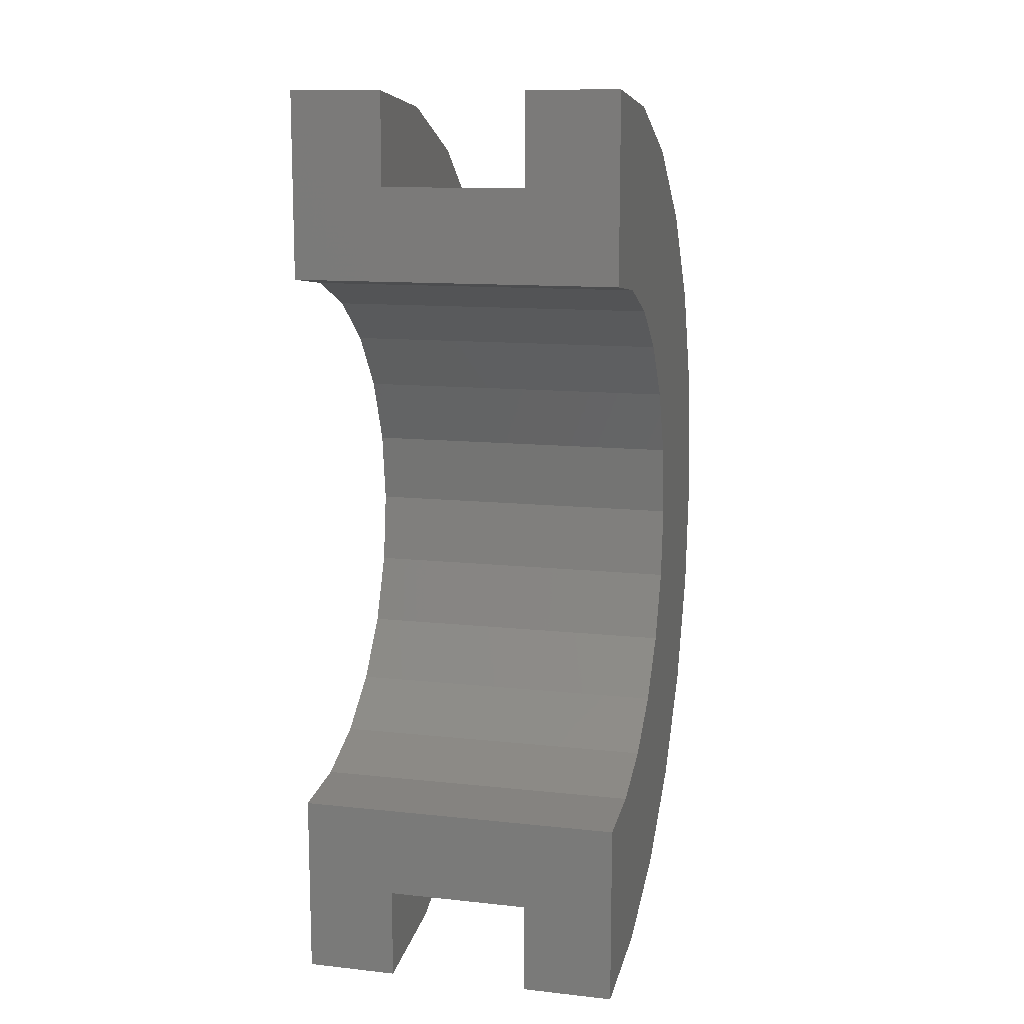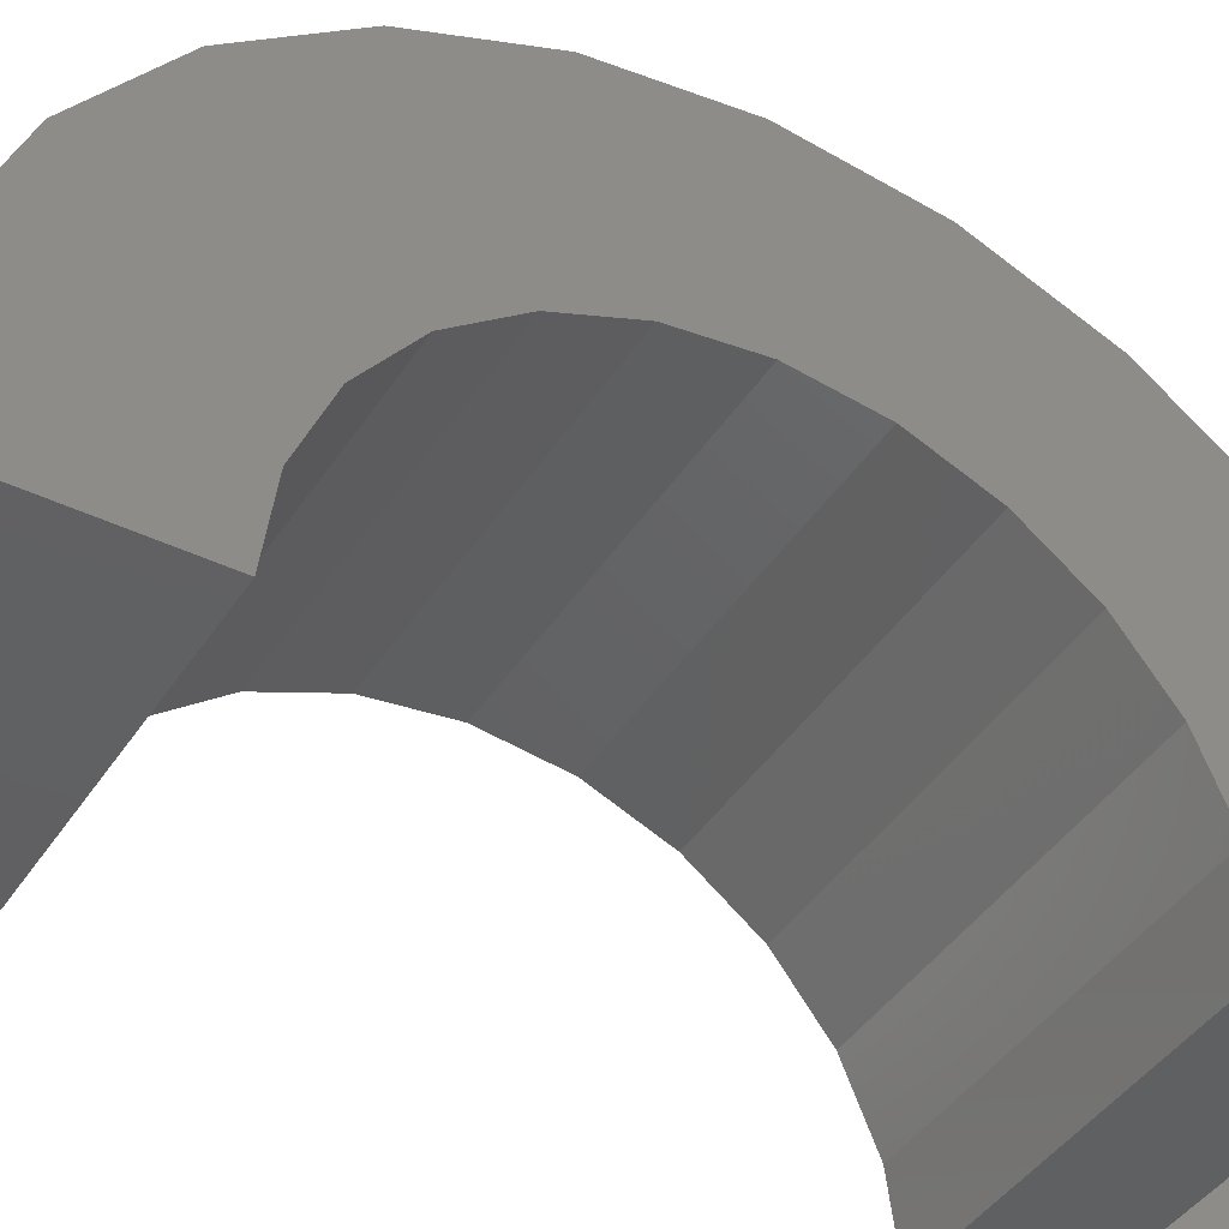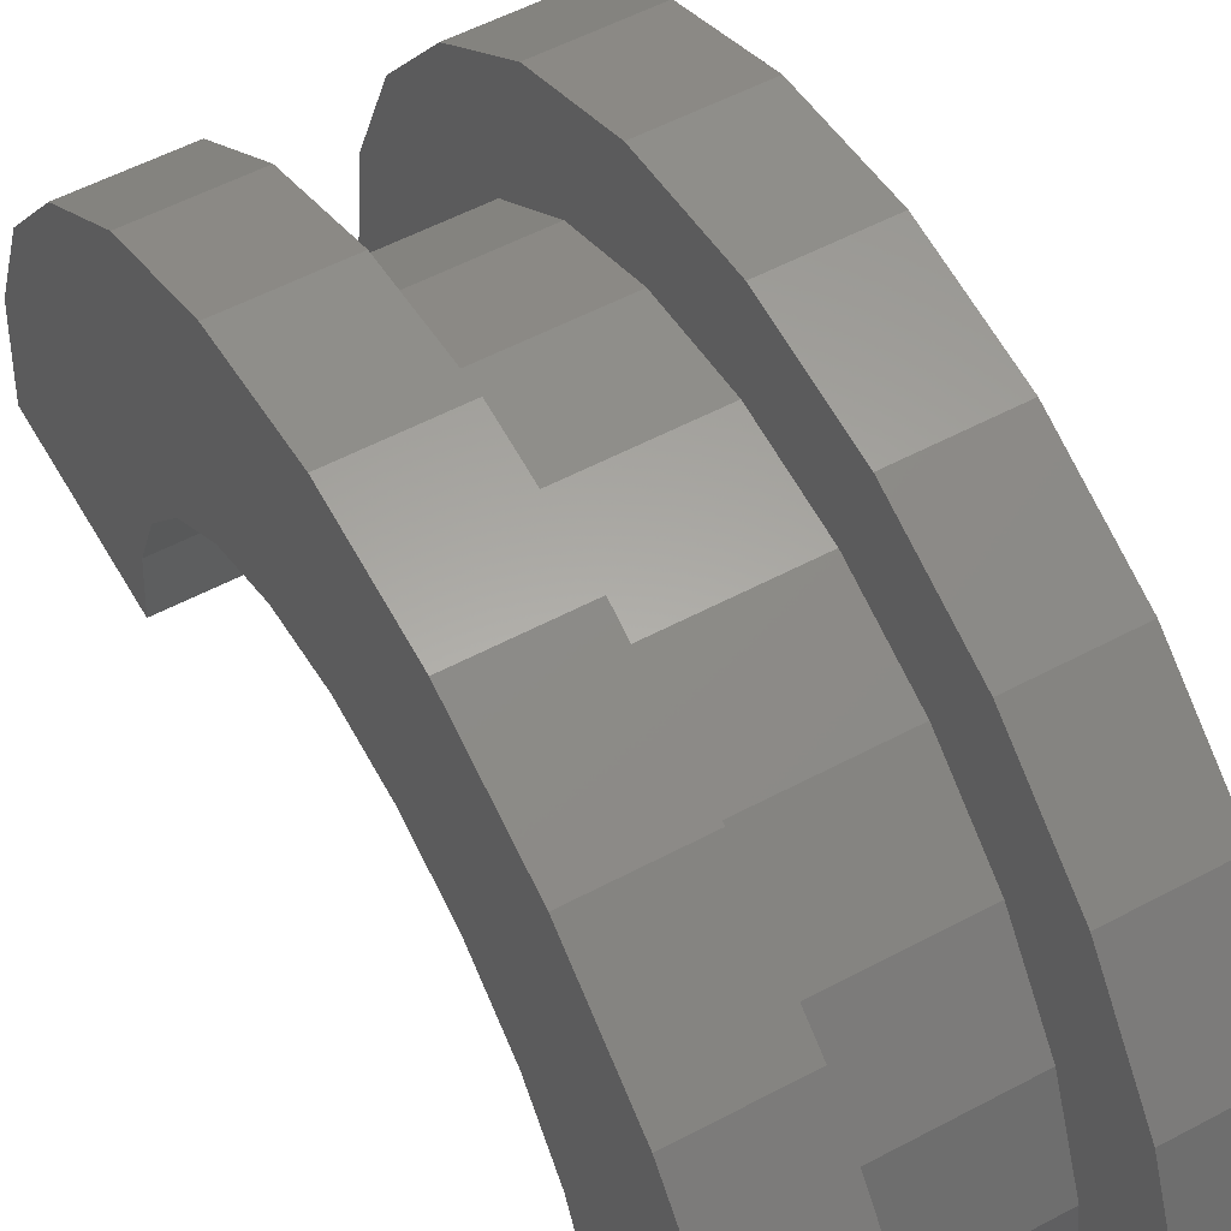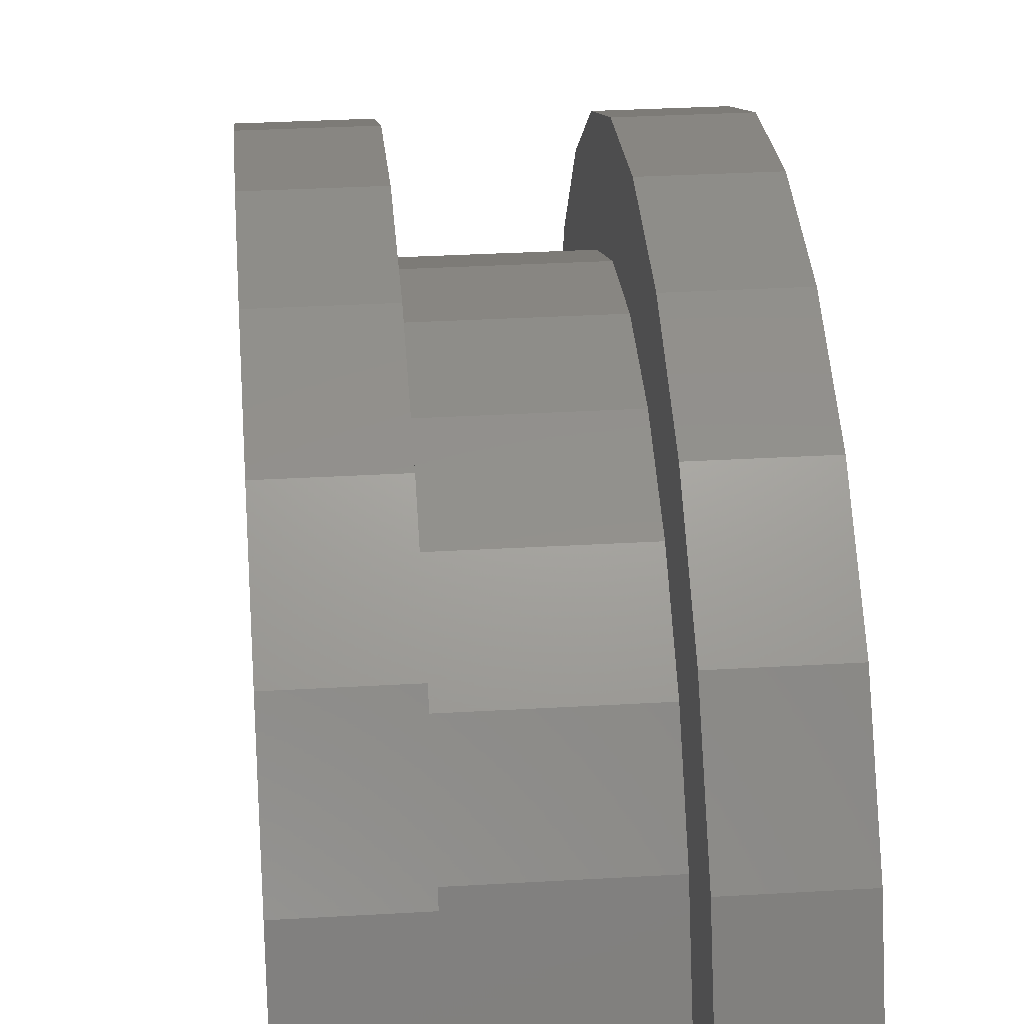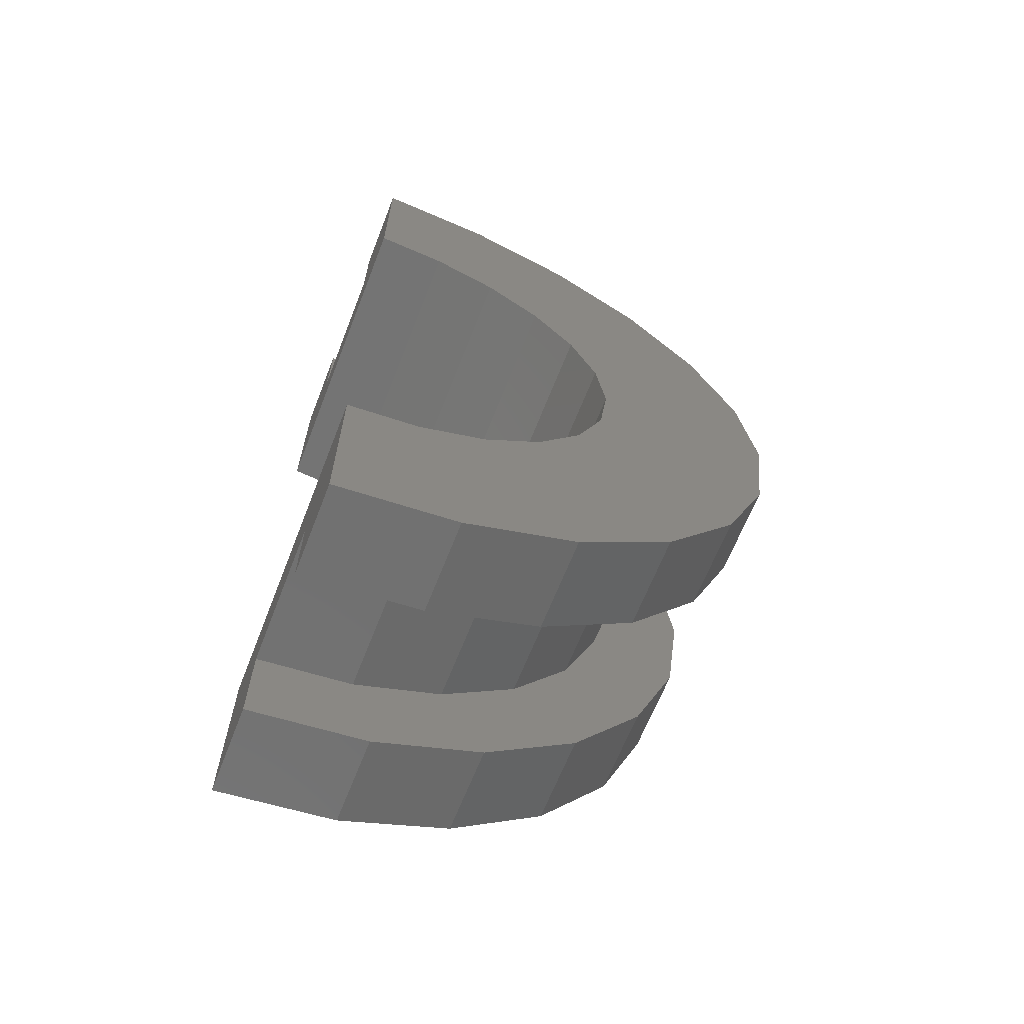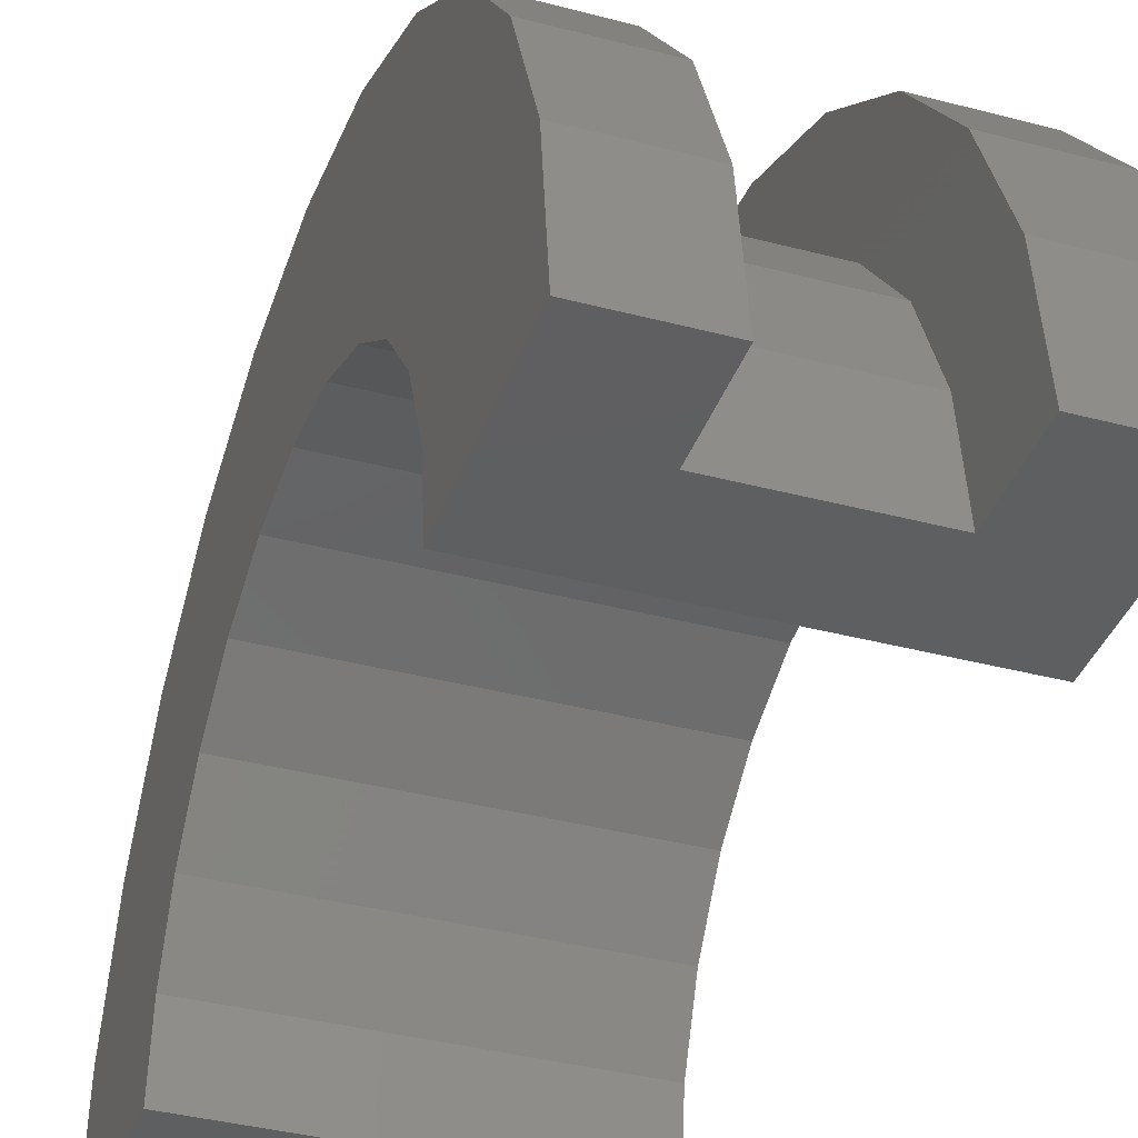
<metadata>
{"format":"stl","ext":"stl","renderer":"f3d","projection":"perspective","resolution":1024,"background":"white","views":[{"elev":12.2,"azim":-165.6,"up":"+Y"},{"elev":-41.9,"azim":-120.2,"up":"+Z"},{"elev":54.9,"azim":-29.4,"up":"+Z"},{"elev":31.4,"azim":-4.8,"up":"+Z"},{"elev":-65.4,"azim":-111.4,"up":"+Y"},{"elev":-37.6,"azim":-18.7,"up":"+Z"}]}
</metadata>
<code>
# stl→obj: 116 verts, 228 faces
v 10.54 1.035 3.864
v 12.11 0 4
v 12.11 1.035 3.864
v 10.54 0 4
v 12.11 4 0
v 10.54 4 2.22e-16
v 12.11 4 5.701e-16
v 10.54 4 0
v 10.54 -3.864 1.035
v 12.11 -4 5.701e-16
v 12.11 -3.864 1.035
v 10.54 -4 2.22e-16
v 12.11 3.464 2
v 10.54 2.828 2.828
v 12.11 2.828 2.828
v 10.54 3.464 2
v 12.11 2 3.464
v 10.54 2 3.464
v 12.11 3.864 1.035
v 10.54 3.864 1.035
v 10.54 -3.464 2
v 12.11 -2.828 2.828
v 10.54 -2.828 2.828
v 12.11 -3.464 2
v 9.539 2.898 0.7765
v 9.539 4.83 1.294
v 9.539 5 0
v 9.539 4.33 2.5
v 9.539 3 0
v 9.539 2.598 1.5
v 9.539 3.536 3.536
v 9.539 2.121 2.121
v 9.539 2.5 4.33
v 9.539 1.5 2.598
v 9.539 1.294 4.83
v 9.539 0.7765 2.898
v 9.539 0 3
v 9.539 0 5
v 9.539 -0.7765 2.898
v 9.539 -1.294 4.83
v 9.539 -1.5 2.598
v 9.539 -2.5 4.33
v 9.539 -2.121 2.121
v 9.539 -3.536 3.536
v 9.539 -2.598 1.5
v 9.539 -4.33 2.5
v 9.539 -2.898 0.7765
v 9.539 -4.83 1.294
v 9.539 -3 0
v 9.539 -5 0
v 10.54 -4 0
v 12.11 -4 0
v 10.54 -2 3.464
v 12.11 -2 3.464
v 12.11 -1.035 3.864
v 10.54 -1.035 3.864
v 13.11 0.7765 2.898
v 13.11 0 3
v 13.11 3 0
v 13.11 3 7.922e-16
v 13.11 2.121 2.121
v 13.11 2.598 1.5
v 13.11 1.5 2.598
v 13.11 2.898 0.7765
v 13.11 -2.598 1.5
v 13.11 -2.121 2.121
v 13.11 -3 7.922e-16
v 13.11 -3 0
v 13.11 -2.898 0.7765
v 13.11 -1.5 2.598
v 13.11 -0.7765 2.898
v 10.54 0 5
v 10.54 1.294 4.83
v 10.54 -4.33 2.5
v 10.54 -4.83 1.294
v 10.54 5 2.22e-16
v 10.54 4.83 1.294
v 10.54 2.5 4.33
v 10.54 -1.294 4.83
v 10.54 -3.536 3.536
v 10.54 5 0
v 10.54 4.33 2.5
v 10.54 3.536 3.536
v 10.54 -2.5 4.33
v 10.54 -5 2.22e-16
v 10.54 -5 0
v 12.11 1.294 4.83
v 13.11 0 5
v 13.11 1.294 4.83
v 12.11 0 5
v 12.11 -4.83 1.294
v 13.11 -4.33 2.5
v 12.11 -4.33 2.5
v 13.11 -4.83 1.294
v 13.11 5 7.922e-16
v 12.11 4.83 1.294
v 13.11 4.83 1.294
v 12.11 5 5.701e-16
v 12.11 2.5 4.33
v 13.11 2.5 4.33
v 13.11 -1.294 4.83
v 12.11 -1.294 4.83
v 13.11 -3.536 3.536
v 12.11 -3.536 3.536
v 12.11 -5 5.701e-16
v 12.11 -5 0
v 12.11 5 0
v 12.11 4.33 2.5
v 12.11 3.536 3.536
v 12.11 -2.5 4.33
v 13.11 5 0
v 13.11 4.33 2.5
v 13.11 3.536 3.536
v 13.11 -2.5 4.33
v 13.11 -5 7.922e-16
v 13.11 -5 0
f 1 2 3
f 2 1 4
f 5 6 7
f 6 5 8
f 9 10 11
f 10 9 12
f 13 14 15
f 14 13 16
f 14 17 15
f 17 14 18
f 19 16 13
f 16 19 20
f 21 22 23
f 22 21 24
f 25 26 27
f 26 25 28
f 25 27 29
f 30 28 25
f 28 30 31
f 32 31 30
f 31 32 33
f 34 33 32
f 34 35 33
f 36 35 34
f 37 35 36
f 37 38 35
f 39 38 37
f 39 40 38
f 41 40 39
f 42 41 43
f 41 42 40
f 44 43 45
f 46 45 47
f 48 47 49
f 43 44 42
f 45 46 44
f 47 48 46
f 48 49 50
f 18 3 17
f 3 18 1
f 7 20 19
f 20 7 6
f 51 10 12
f 10 51 52
f 9 24 21
f 24 9 11
f 53 22 54
f 22 53 23
f 4 55 2
f 55 4 56
f 56 54 55
f 54 56 53
f 37 57 58
f 57 37 36
f 59 60 29
f 30 61 32
f 61 30 62
f 34 61 63
f 61 34 32
f 25 62 30
f 62 25 64
f 65 43 66
f 43 65 45
f 36 63 57
f 63 36 34
f 25 60 64
f 60 25 29
f 67 68 49
f 69 45 65
f 45 69 47
f 43 70 66
f 70 43 41
f 39 58 71
f 58 39 37
f 67 47 69
f 47 67 49
f 41 71 70
f 71 41 39
f 35 72 73
f 72 35 38
f 48 74 46
f 74 48 75
f 76 26 77
f 26 76 27
f 33 73 78
f 73 33 35
f 38 79 72
f 79 38 40
f 46 80 44
f 80 46 74
f 81 27 76
f 77 20 6
f 16 82 83
f 82 16 20
f 83 14 16
f 78 14 83
f 78 18 14
f 73 18 78
f 73 1 18
f 72 1 73
f 72 4 1
f 72 56 4
f 79 56 72
f 79 53 56
f 84 53 79
f 84 23 53
f 80 23 84
f 23 80 21
f 74 21 80
f 21 74 9
f 75 9 74
f 9 75 12
f 85 12 75
f 12 85 51
f 51 85 86
f 6 76 77
f 20 77 82
f 76 6 81
f 81 6 8
f 31 78 83
f 78 31 33
f 77 28 82
f 28 77 26
f 82 31 83
f 31 82 28
f 85 50 86
f 48 85 75
f 85 48 50
f 40 84 79
f 84 40 42
f 42 80 84
f 80 42 44
f 87 88 89
f 88 87 90
f 91 92 93
f 92 91 94
f 95 96 97
f 96 95 98
f 99 89 100
f 89 99 87
f 90 101 88
f 101 90 102
f 93 103 104
f 103 93 92
f 105 10 52
f 10 91 93
f 105 52 106
f 10 105 91
f 7 98 107
f 98 19 96
f 7 107 5
f 98 7 19
f 96 19 108
f 13 108 19
f 108 13 109
f 15 109 13
f 15 99 109
f 17 99 15
f 17 87 99
f 3 87 17
f 2 87 3
f 2 90 87
f 55 90 2
f 55 102 90
f 54 102 55
f 54 110 102
f 22 110 54
f 104 22 24
f 22 104 110
f 93 24 11
f 93 11 10
f 24 93 104
f 111 98 95
f 98 111 107
f 97 64 60
f 112 62 64
f 61 113 100
f 113 61 62
f 100 63 61
f 89 63 100
f 89 57 63
f 88 57 89
f 88 58 57
f 88 71 58
f 101 71 88
f 101 70 71
f 114 70 101
f 70 114 66
f 103 66 114
f 66 103 65
f 92 65 103
f 65 92 69
f 94 69 92
f 69 94 67
f 115 67 94
f 67 115 68
f 68 115 116
f 60 95 97
f 64 97 112
f 62 112 113
f 95 60 111
f 111 60 59
f 109 100 113
f 100 109 99
f 97 108 112
f 108 97 96
f 112 109 113
f 109 112 108
f 106 115 105
f 115 106 116
f 91 115 94
f 115 91 105
f 102 114 101
f 114 102 110
f 110 103 114
f 103 110 104
f 59 5 111
f 59 8 5
f 29 8 59
f 27 8 29
f 8 27 81
f 111 5 107
f 86 50 51
f 52 116 106
f 116 52 68
f 51 68 52
f 51 49 68
f 49 51 50

</code>
